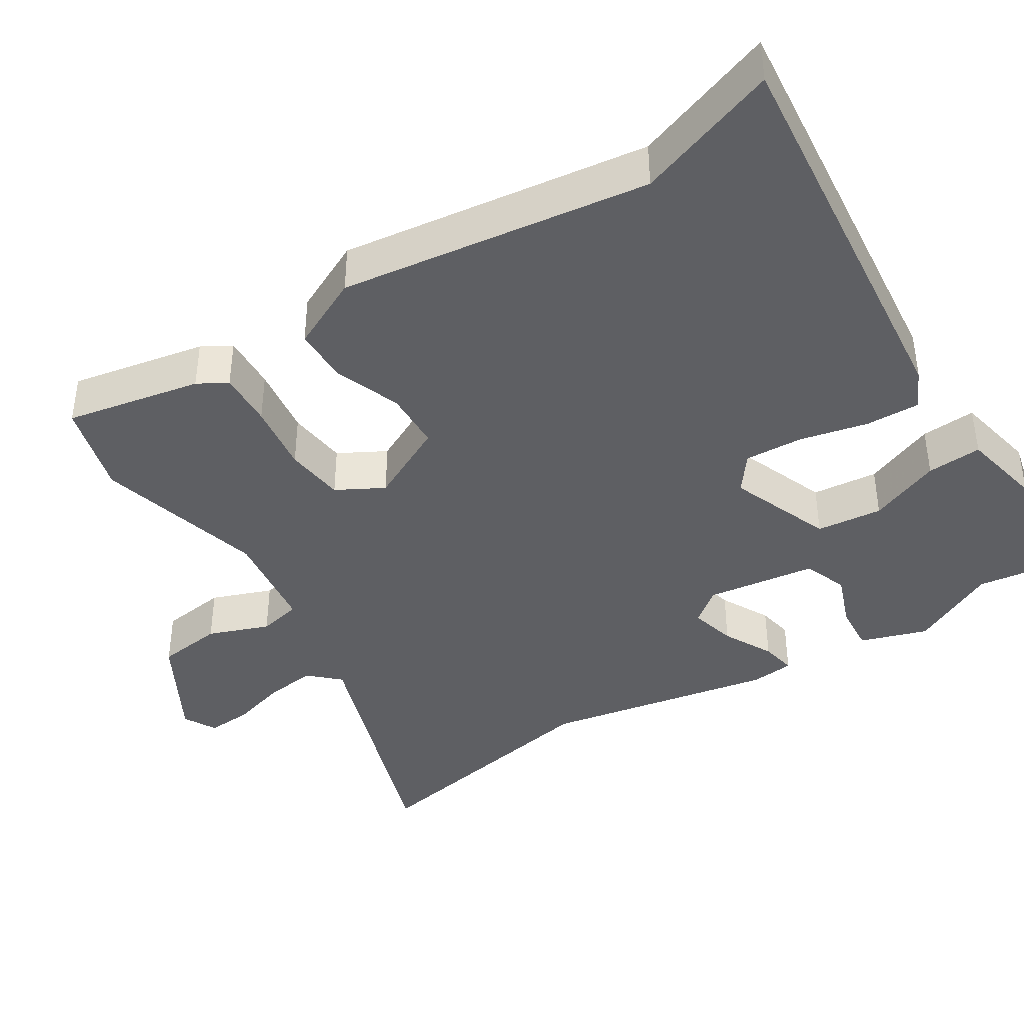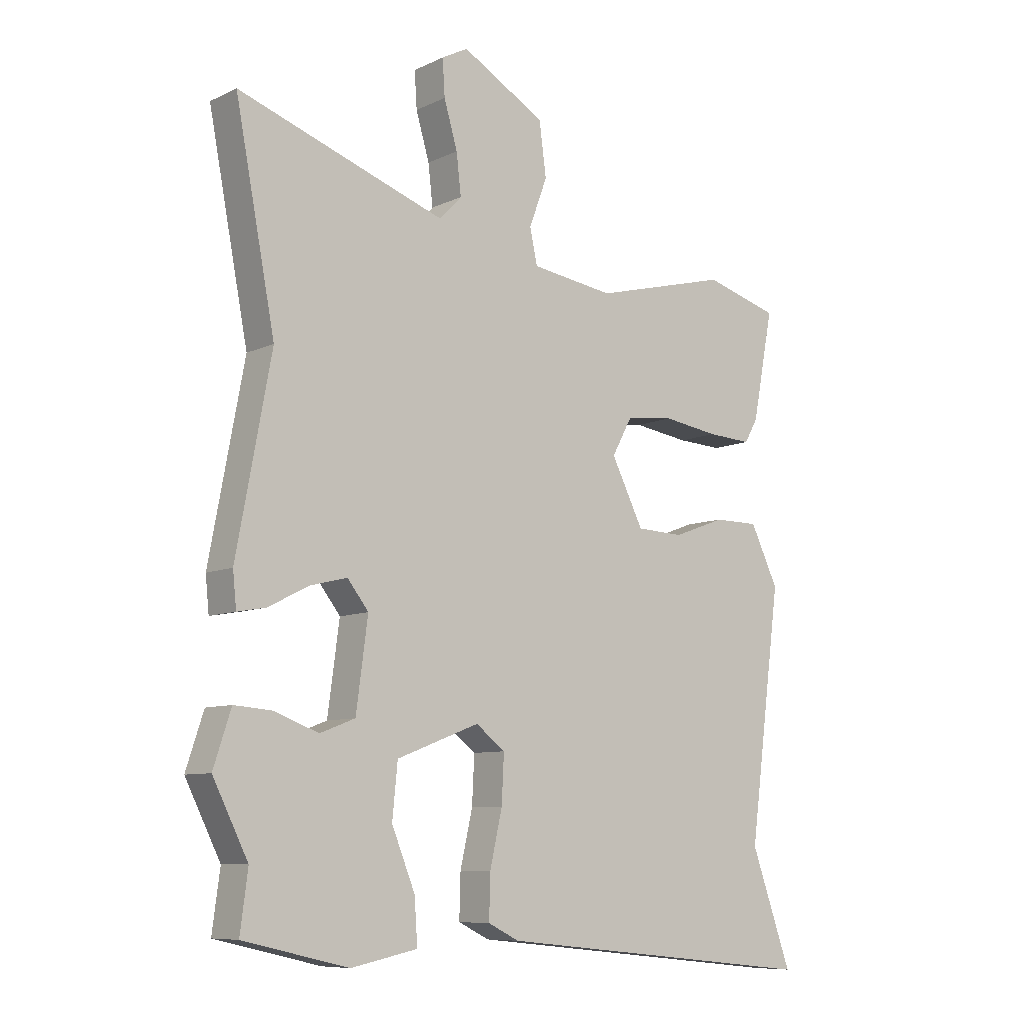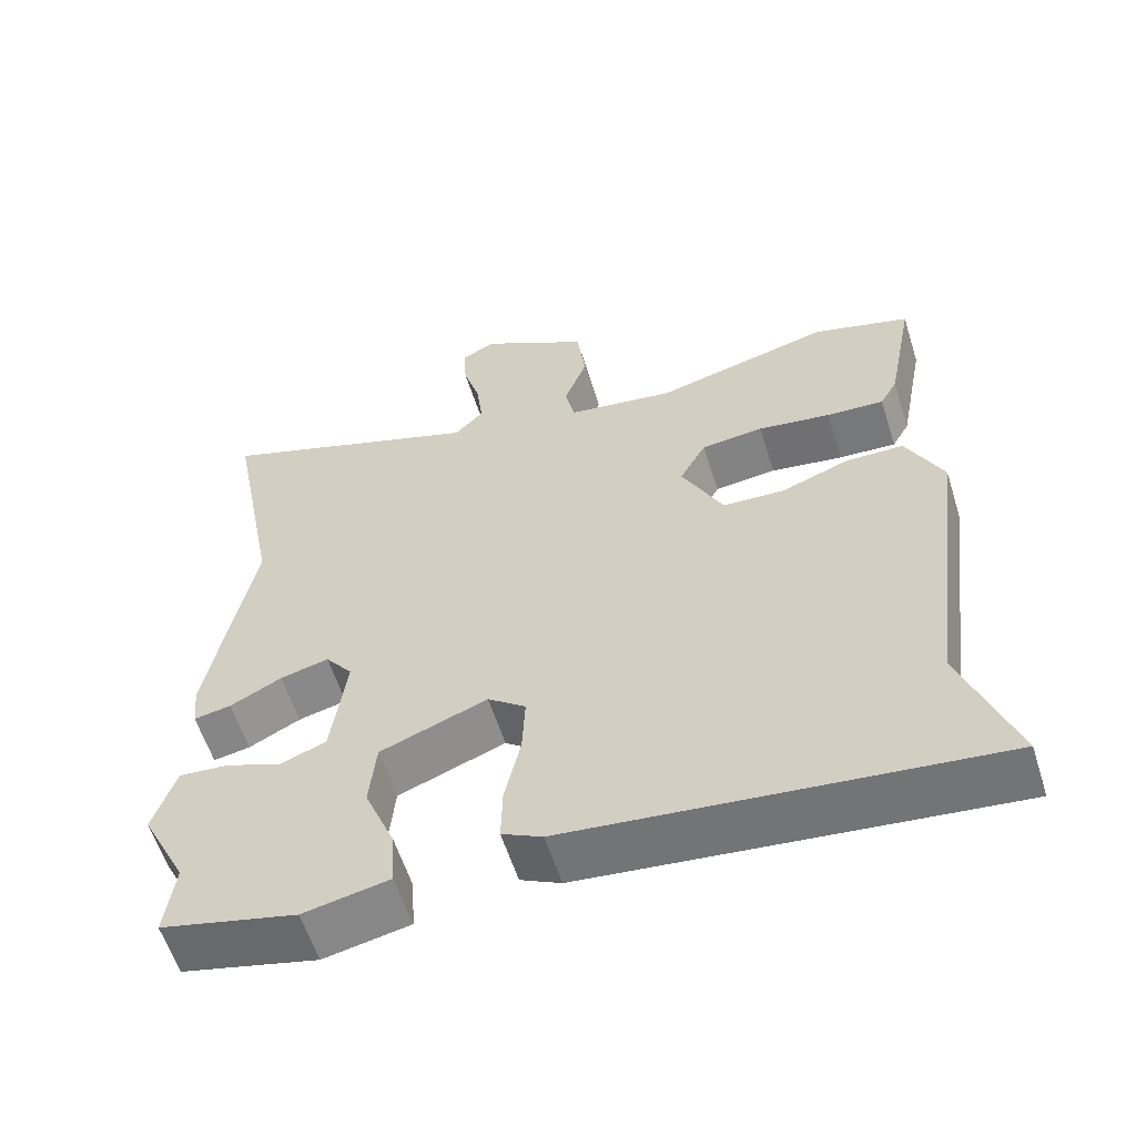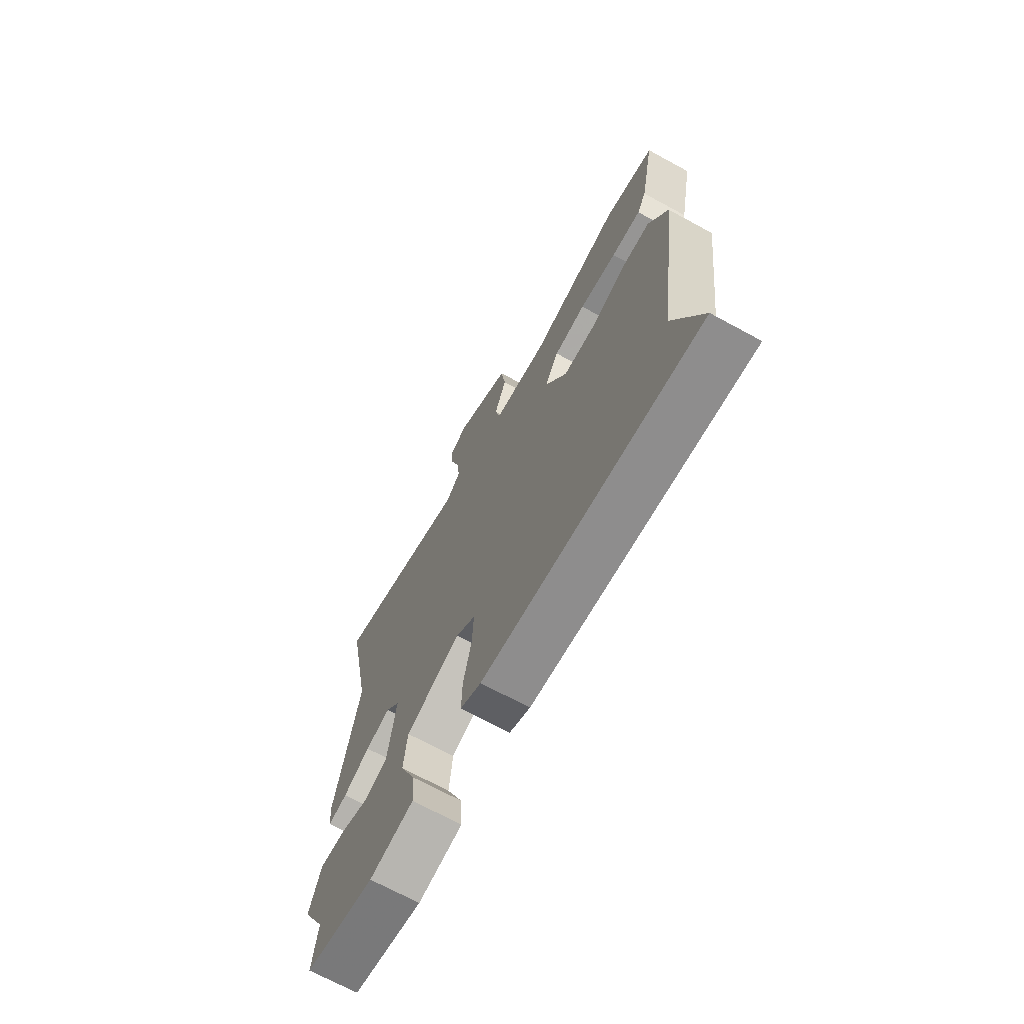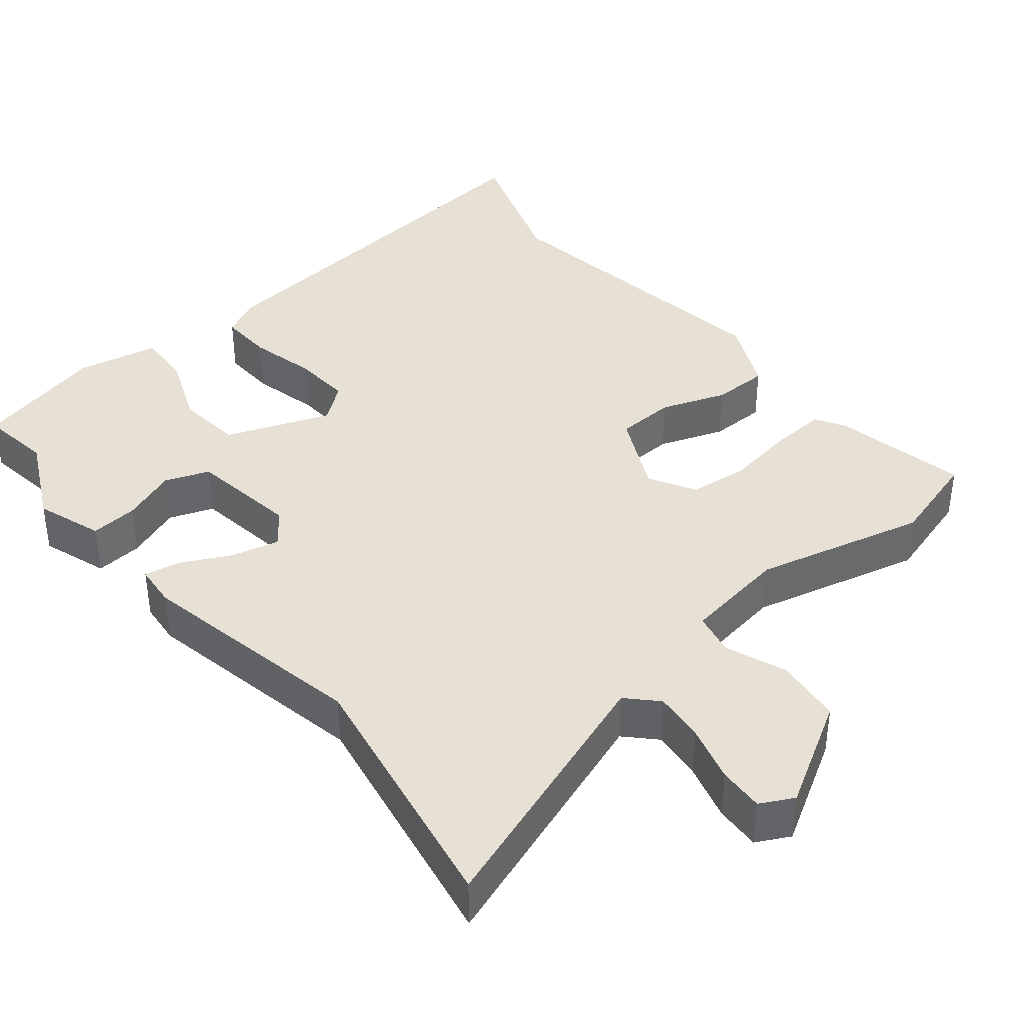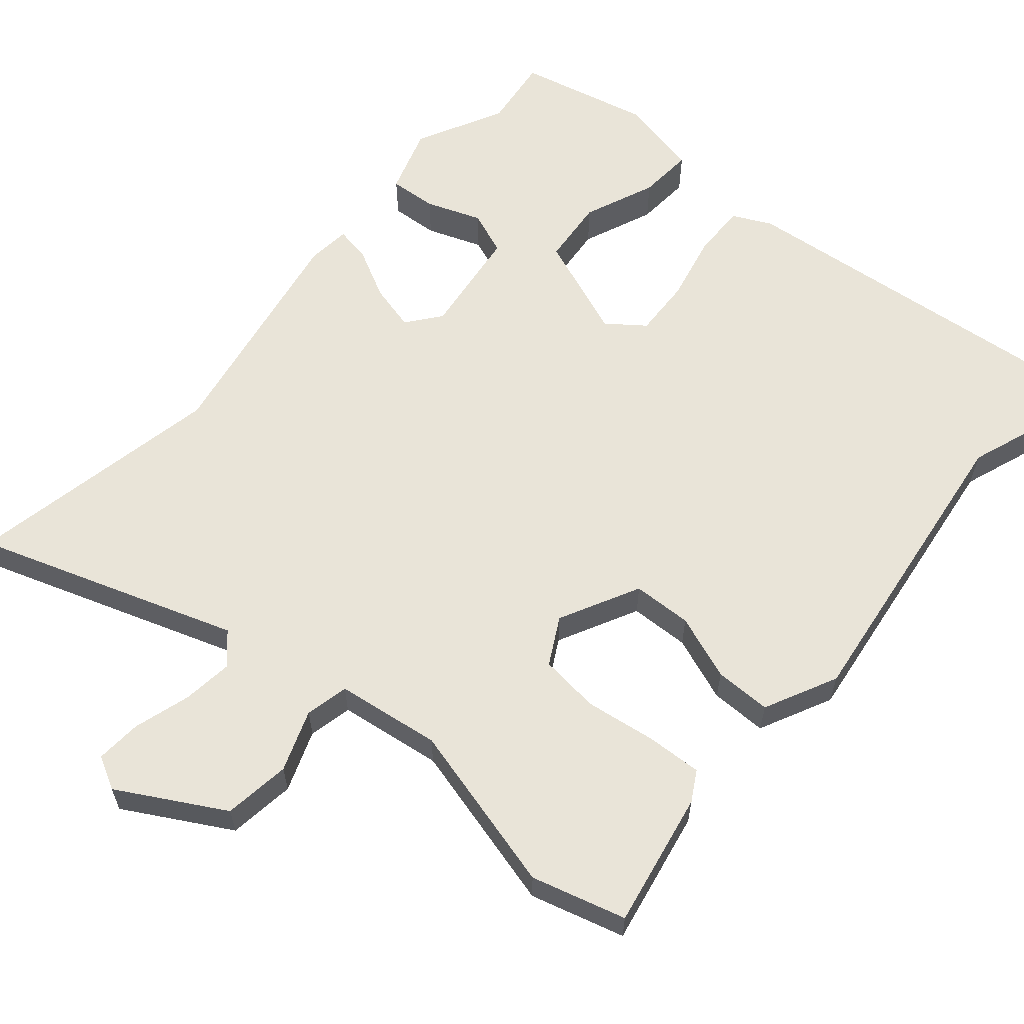
<metadata>
{"format":"obj","ext":"obj","renderer":"f3d","projection":"perspective","resolution":1024,"background":"white","views":[{"elev":-40.5,"azim":122.3,"up":"+Y"},{"elev":-8.7,"azim":-39.0,"up":"+Z"},{"elev":-58.7,"azim":17.5,"up":"+Z"},{"elev":-70.3,"azim":61.5,"up":"+Z"},{"elev":39.2,"azim":-39.9,"up":"+Y"},{"elev":60.6,"azim":40.7,"up":"+Y"}]}
</metadata>
<code>
v -0.462 0.07 0.303
v -0.53 0.07 0.656
v -0.175 0.07 0.534
v -0.137 0.07 0.574
v -0.145 0.07 0.643
v -0.168 0.07 0.721
v -0.172 0.07 0.783
v -0.127 0.07 0.807
v 0.016 0.07 0.726
v 0.028 0.07 0.635
v -0.003 0.07 0.552
v 0.01 0.07 0.493
v 0.152 0.07 0.473
v 0.384 0.07 0.533
v 0.512 0.07 0.497
v 0.476 0.07 0.312
v 0.453 0.07 0.272
v 0.377 0.07 0.276
v 0.281 0.07 0.29
v 0.199 0.07 0.281
v 0.164 0.07 0.217
v 0.219 0.07 0.108
v 0.3 0.07 0.105
v 0.389 0.07 0.138
v 0.466 0.07 0.138
v 0.514 0.07 0.039
v 0.458 0.07 -0.381
v 0.527 0.07 -0.575
v -0.028 0.07 -0.517
v -0.081 0.07 -0.491
v -0.079 0.07 -0.417
v -0.058 0.07 -0.325
v -0.054 0.07 -0.245
v -0.104 0.07 -0.207
v -0.245 0.07 -0.261
v -0.254 0.07 -0.351
v -0.214 0.07 -0.449
v -0.209 0.07 -0.524
v -0.322 0.07 -0.547
v -0.501 0.07 -0.505
v -0.488 0.07 -0.407
v -0.548 0.07 -0.288
v -0.518 0.07 -0.197
v -0.453 0.07 -0.202
v -0.378 0.07 -0.23
v -0.318 0.07 -0.207
v -0.298 0.07 -0.058
v -0.334 0.07 -0.012
v -0.398 0.07 -0.028
v -0.466 0.07 -0.063
v -0.515 0.07 -0.072
v -0.521 0.07 -0.013
v -0.462 0 0.303
v -0.53 0 0.656
v -0.175 0 0.534
v -0.137 0 0.574
v -0.145 0 0.643
v -0.168 0 0.721
v -0.172 0 0.783
v -0.127 0 0.807
v 0.016 0 0.726
v 0.028 0 0.635
v -0.003 0 0.552
v 0.01 0 0.493
v 0.152 0 0.473
v 0.384 0 0.533
v 0.512 0 0.497
v 0.476 0 0.312
v 0.453 0 0.272
v 0.377 0 0.276
v 0.281 0 0.29
v 0.199 0 0.281
v 0.164 0 0.217
v 0.219 0 0.108
v 0.3 0 0.105
v 0.389 0 0.138
v 0.466 0 0.138
v 0.514 0 0.039
v 0.458 0 -0.381
v 0.527 0 -0.575
v -0.028 0 -0.517
v -0.081 0 -0.491
v -0.079 0 -0.417
v -0.058 0 -0.325
v -0.054 0 -0.245
v -0.104 0 -0.207
v -0.245 0 -0.261
v -0.254 0 -0.351
v -0.214 0 -0.449
v -0.209 0 -0.524
v -0.322 0 -0.547
v -0.501 0 -0.505
v -0.488 0 -0.407
v -0.548 0 -0.288
v -0.518 0 -0.197
v -0.453 0 -0.202
v -0.378 0 -0.23
v -0.318 0 -0.207
v -0.298 0 -0.058
v -0.334 0 -0.012
v -0.398 0 -0.028
v -0.466 0 -0.063
v -0.515 0 -0.072
v -0.521 0 -0.013
f 49 50 51 52
f 48 49 52 1
f 47 48 1 2
f 42 43 44 45
f 41 42 45
f 41 45 46
f 40 41 46
f 39 40 46
f 36 37 38 39
f 35 36 39 46
f 34 35 46 47
f 29 30 31 32
f 27 28 29 32
f 27 32 33
f 23 24 25 26
f 22 23 26 27
f 21 22 27 33
f 16 17 18 19
f 16 19 20
f 13 14 15 16
f 12 13 16 20
f 8 9 10 11
f 8 11 12
f 5 6 7 8
f 4 5 8 12
f 3 4 12 20
f 21 33 34 47
f 20 21 47
f 2 3 20 47
f 104 103 102 101
f 53 104 101 100
f 54 53 100 99
f 97 96 95 94
f 97 94 93
f 98 97 93
f 98 93 92
f 98 92 91
f 91 90 89 88
f 98 91 88 87
f 99 98 87 86
f 84 83 82 81
f 84 81 80 79
f 85 84 79
f 78 77 76 75
f 79 78 75 74
f 85 79 74 73
f 71 70 69 68
f 72 71 68
f 68 67 66 65
f 72 68 65 64
f 63 62 61 60
f 64 63 60
f 60 59 58 57
f 64 60 57 56
f 72 64 56 55
f 99 86 85 73
f 99 73 72
f 99 72 55 54
f 1 53 54 2
f 2 54 55 3
f 3 55 56 4
f 4 56 57 5
f 5 57 58 6
f 6 58 59 7
f 7 59 60 8
f 8 60 61 9
f 9 61 62 10
f 10 62 63 11
f 11 63 64 12
f 12 64 65 13
f 13 65 66 14
f 14 66 67 15
f 15 67 68 16
f 16 68 69 17
f 17 69 70 18
f 18 70 71 19
f 19 71 72 20
f 20 72 73 21
f 21 73 74 22
f 22 74 75 23
f 23 75 76 24
f 24 76 77 25
f 25 77 78 26
f 26 78 79 27
f 27 79 80 28
f 28 80 81 29
f 29 81 82 30
f 30 82 83 31
f 31 83 84 32
f 32 84 85 33
f 33 85 86 34
f 34 86 87 35
f 35 87 88 36
f 36 88 89 37
f 37 89 90 38
f 38 90 91 39
f 39 91 92 40
f 40 92 93 41
f 41 93 94 42
f 42 94 95 43
f 43 95 96 44
f 44 96 97 45
f 45 97 98 46
f 46 98 99 47
f 47 99 100 48
f 48 100 101 49
f 49 101 102 50
f 50 102 103 51
f 51 103 104 52
f 52 104 53 1

</code>
